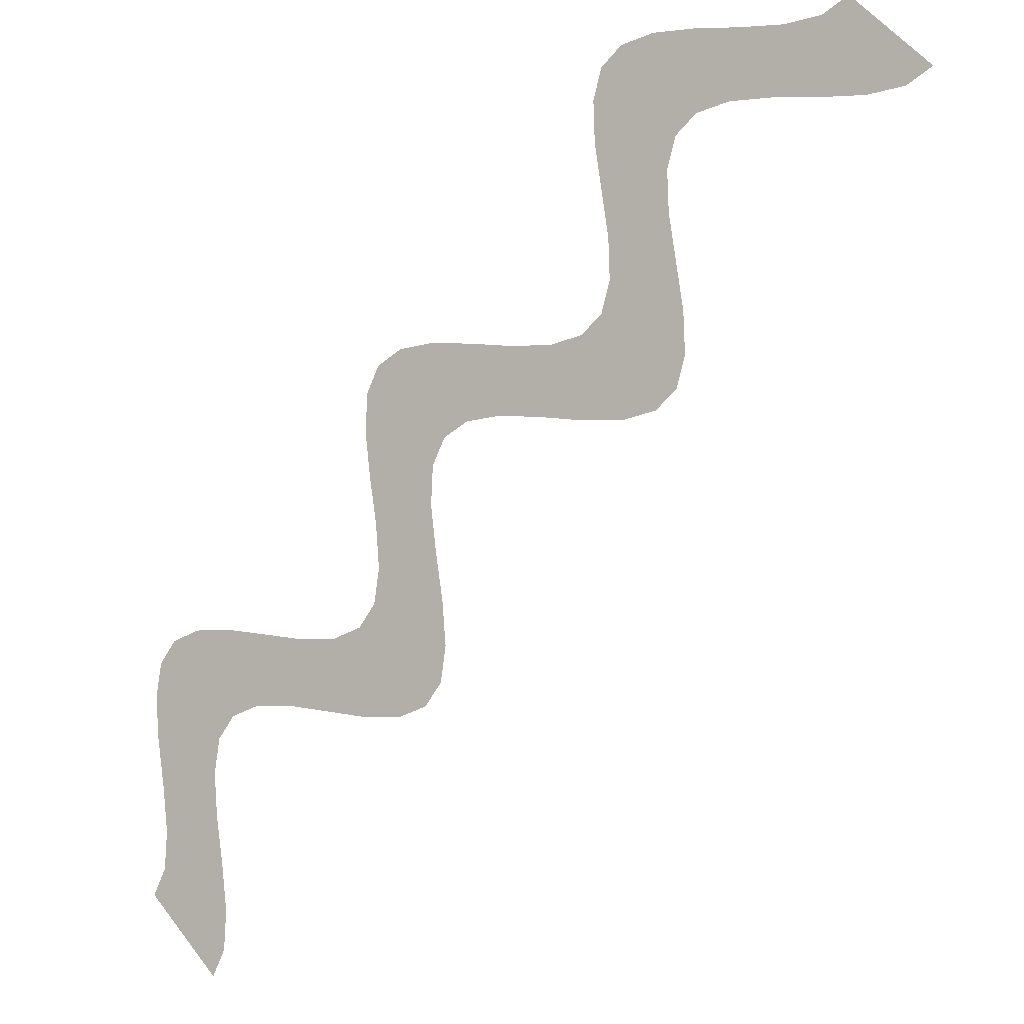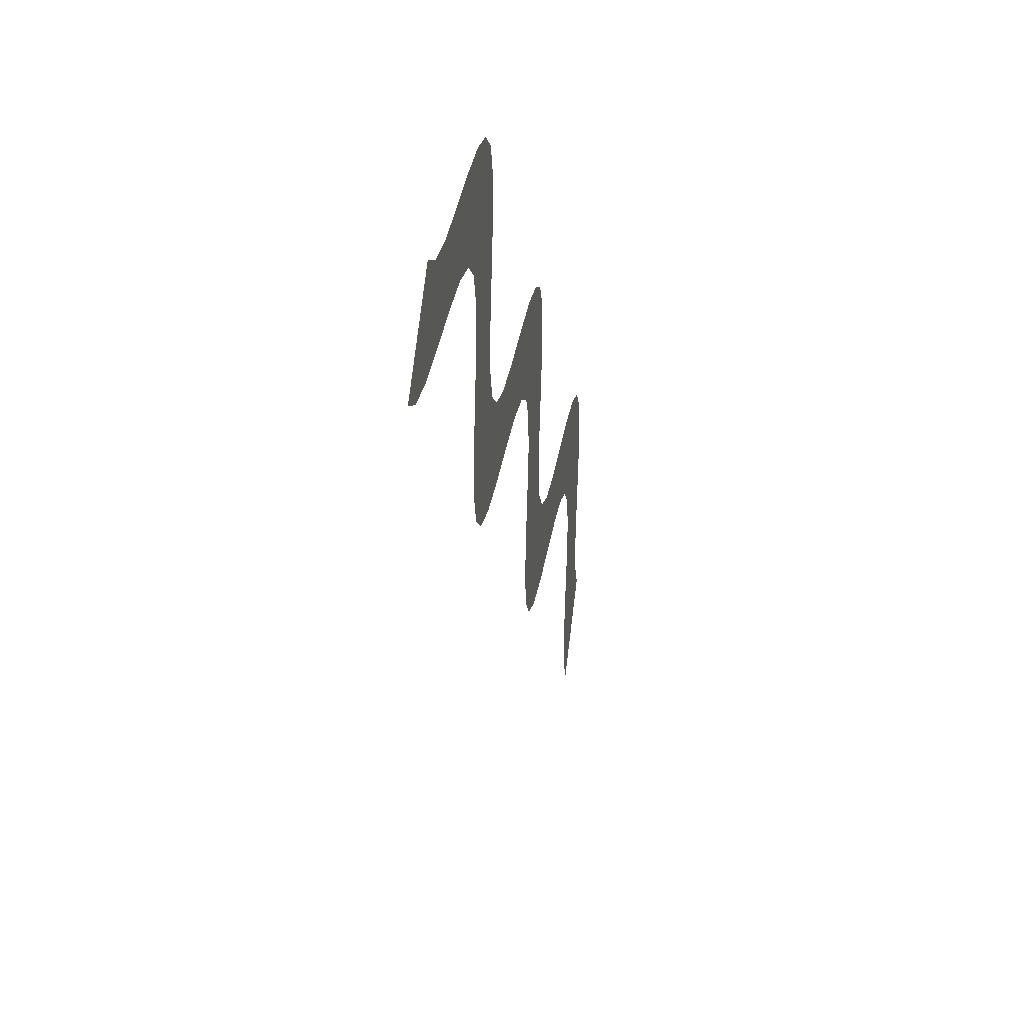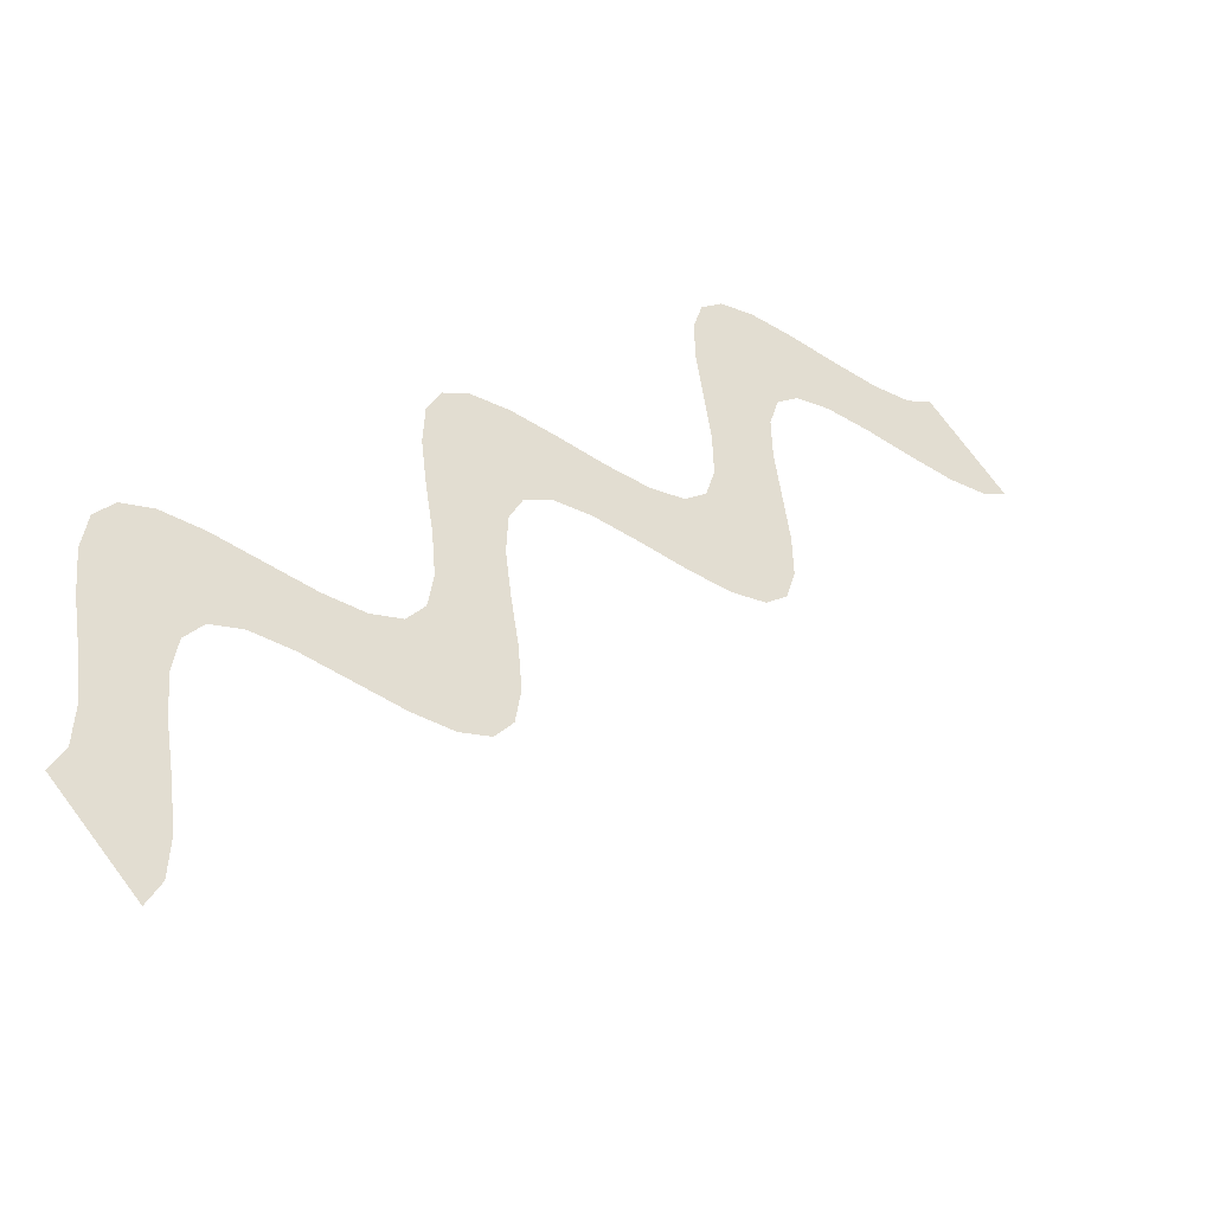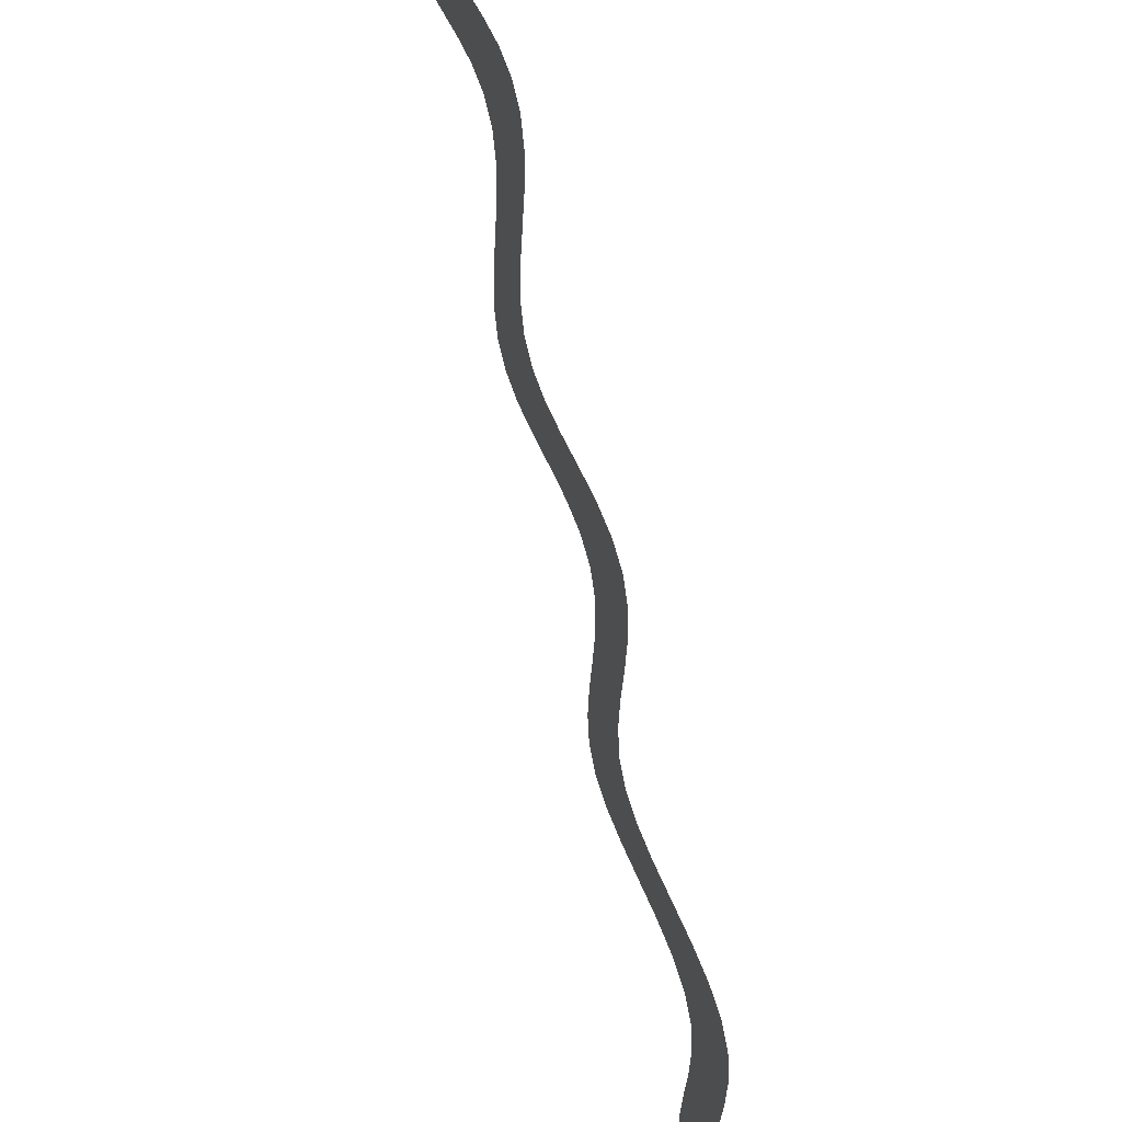
<metadata>
{"format":"obj","ext":"obj","renderer":"f3d","projection":"perspective","resolution":1024,"background":"white","views":[{"elev":-8.0,"azim":33.6,"up":"+Y"},{"elev":31.7,"azim":99.9,"up":"+Y"},{"elev":-42.5,"azim":-32.2,"up":"+Y"},{"elev":49.2,"azim":-107.9,"up":"+Y"}]}
</metadata>
<code>
v -1.061 -1.768 0
v -1.131 -1.697 0
v -1.202 -1.626 0
v -1.273 -1.556 0
v -1.344 -1.485 0
v -1.013 -1.674 0
v -1.084 -1.603 0
v -1.154 -1.533 0
v -1.225 -1.462 0
v -1.296 -1.391 0
v -1.007 -1.539 0
v -1.077 -1.468 0
v -1.148 -1.397 0
v -1.219 -1.327 0
v -1.29 -1.256 0
v -1.027 -1.377 0
v -1.098 -1.306 0
v -1.169 -1.235 0
v -1.24 -1.165 0
v -1.31 -1.094 0
v -1.056 -1.207 0
v -1.126 -1.137 0
v -1.197 -1.066 0
v -1.268 -0.9951 0
v -1.338 -0.9244 0
v -1.069 -1.052 0
v -1.14 -0.9814 0
v -1.211 -0.9107 0
v -1.281 -0.8399 0
v -1.352 -0.7692 0
v -1.05 -0.9296 0
v -1.121 -0.8589 0
v -1.192 -0.7882 0
v -1.262 -0.7175 0
v -1.333 -0.6468 0
v -0.9873 -0.8511 0
v -1.058 -0.7804 0
v -1.129 -0.7097 0
v -1.199 -0.639 0
v -1.27 -0.5683 0
v -0.8787 -0.8183 0
v -0.9494 -0.7476 0
v -1.02 -0.6769 0
v -1.091 -0.6062 0
v -1.162 -0.5355 0
v -0.7327 -0.8229 0
v -0.8034 -0.7522 0
v -0.8741 -0.6815 0
v -0.9448 -0.6108 0
v -1.016 -0.5401 0
v -0.5657 -0.8485 0
v -0.6364 -0.7778 0
v -0.7071 -0.7071 0
v -0.7778 -0.6364 0
v -0.8485 -0.5657 0
v -0.3987 -0.8741 0
v -0.4694 -0.8034 0
v -0.5401 -0.7327 0
v -0.6108 -0.662 0
v -0.6815 -0.5913 0
v -0.2526 -0.8787 0
v -0.3234 -0.808 0
v -0.3941 -0.7373 0
v -0.4648 -0.6666 0
v -0.5355 -0.5959 0
v -0.144 -0.8459 0
v -0.2147 -0.7752 0
v -0.2855 -0.7045 0
v -0.3562 -0.6338 0
v -0.4269 -0.5631 0
v -0.08109 -0.7674 0
v -0.1518 -0.6967 0
v -0.2225 -0.626 0
v -0.2932 -0.5553 0
v -0.3639 -0.4846 0
v -0.06213 -0.645 0
v -0.1328 -0.5743 0
v -0.2036 -0.5036 0
v -0.2743 -0.4328 0
v -0.345 -0.3621 0
v -0.07587 -0.4898 0
v -0.1466 -0.4191 0
v -0.2173 -0.3484 0
v -0.288 -0.2777 0
v -0.3587 -0.207 0
v -0.1039 -0.3204 0
v -0.1746 -0.2497 0
v -0.2453 -0.1789 0
v -0.316 -0.1082 0
v -0.3867 -0.03753 0
v -0.1247 -0.1582 0
v -0.1954 -0.08744 0
v -0.2661 -0.01673 0
v -0.3368 0.05398 0
v -0.4075 0.1247 0
v -0.1183 -0.02312 0
v -0.189 0.04759 0
v -0.2597 0.1183 0
v -0.3304 0.189 0
v -0.4011 0.2597 0
v -0.07071 0.07071 0
v -0.1414 0.1414 0
v -0.2121 0.2121 0
v -0.2828 0.2828 0
v -0.3536 0.3536 0
v 0.02312 0.1183 0
v -0.04759 0.189 0
v -0.1183 0.2597 0
v -0.189 0.3304 0
v -0.2597 0.4011 0
v 0.1582 0.1247 0
v 0.08744 0.1954 0
v 0.01673 0.2661 0
v -0.05398 0.3368 0
v -0.1247 0.4075 0
v 0.3204 0.1039 0
v 0.2497 0.1746 0
v 0.1789 0.2453 0
v 0.1082 0.316 0
v 0.03753 0.3867 0
v 0.4898 0.07587 0
v 0.4191 0.1466 0
v 0.3484 0.2173 0
v 0.2777 0.288 0
v 0.207 0.3587 0
v 0.645 0.06213 0
v 0.5743 0.1328 0
v 0.5036 0.2036 0
v 0.4328 0.2743 0
v 0.3621 0.345 0
v 0.7674 0.08109 0
v 0.6967 0.1518 0
v 0.626 0.2225 0
v 0.5553 0.2932 0
v 0.4846 0.3639 0
v 0.8459 0.144 0
v 0.7752 0.2147 0
v 0.7045 0.2855 0
v 0.6338 0.3562 0
v 0.5631 0.4269 0
v 0.8787 0.2526 0
v 0.808 0.3234 0
v 0.7373 0.3941 0
v 0.6666 0.4648 0
v 0.5959 0.5355 0
v 0.8741 0.3987 0
v 0.8034 0.4694 0
v 0.7327 0.5401 0
v 0.662 0.6108 0
v 0.5913 0.6815 0
v 0.8485 0.5657 0
v 0.7778 0.6364 0
v 0.7071 0.7071 0
v 0.6364 0.7778 0
v 0.5657 0.8485 0
v 0.8229 0.7327 0
v 0.7522 0.8034 0
v 0.6815 0.8741 0
v 0.6108 0.9448 0
v 0.5401 1.016 0
v 0.8183 0.8787 0
v 0.7476 0.9494 0
v 0.6769 1.02 0
v 0.6062 1.091 0
v 0.5355 1.162 0
v 0.8511 0.9873 0
v 0.7804 1.058 0
v 0.7097 1.129 0
v 0.639 1.199 0
v 0.5683 1.27 0
v 0.9296 1.05 0
v 0.8589 1.121 0
v 0.7882 1.192 0
v 0.7175 1.262 0
v 0.6468 1.333 0
v 1.052 1.069 0
v 0.9814 1.14 0
v 0.9107 1.211 0
v 0.8399 1.281 0
v 0.7692 1.352 0
v 1.207 1.056 0
v 1.137 1.126 0
v 1.066 1.197 0
v 0.9951 1.268 0
v 0.9244 1.338 0
v 1.377 1.027 0
v 1.306 1.098 0
v 1.235 1.169 0
v 1.165 1.24 0
v 1.094 1.31 0
v 1.539 1.007 0
v 1.468 1.077 0
v 1.397 1.148 0
v 1.327 1.219 0
v 1.256 1.29 0
v 1.674 1.013 0
v 1.603 1.084 0
v 1.533 1.154 0
v 1.462 1.225 0
v 1.391 1.296 0
v 1.768 1.061 0
v 1.697 1.131 0
v 1.626 1.202 0
v 1.556 1.273 0
v 1.485 1.344 0
f 1 6 2
f 6 7 2
f 2 7 8
f 2 8 3
f 3 8 4
f 8 9 4
f 4 9 10
f 4 10 5
f 6 11 12
f 6 12 7
f 7 12 8
f 12 13 8
f 8 13 14
f 8 14 9
f 9 14 10
f 14 15 10
f 11 16 12
f 16 17 12
f 12 17 18
f 12 18 13
f 13 18 14
f 18 19 14
f 14 19 20
f 14 20 15
f 16 21 22
f 16 22 17
f 17 22 18
f 22 23 18
f 18 23 24
f 18 24 19
f 19 24 20
f 24 25 20
f 21 26 22
f 26 27 22
f 22 27 28
f 22 28 23
f 23 28 24
f 28 29 24
f 24 29 30
f 24 30 25
f 26 31 32
f 26 32 27
f 27 32 28
f 32 33 28
f 28 33 34
f 28 34 29
f 29 34 30
f 34 35 30
f 31 36 32
f 36 37 32
f 32 37 38
f 32 38 33
f 33 38 34
f 38 39 34
f 34 39 40
f 34 40 35
f 36 41 42
f 36 42 37
f 37 42 38
f 42 43 38
f 38 43 44
f 38 44 39
f 39 44 40
f 44 45 40
f 41 46 42
f 46 47 42
f 42 47 48
f 42 48 43
f 43 48 44
f 48 49 44
f 44 49 50
f 44 50 45
f 46 51 52
f 46 52 47
f 47 52 48
f 52 53 48
f 48 53 54
f 48 54 49
f 49 54 50
f 54 55 50
f 51 56 52
f 56 57 52
f 52 57 58
f 52 58 53
f 53 58 54
f 58 59 54
f 54 59 60
f 54 60 55
f 56 61 62
f 56 62 57
f 57 62 58
f 62 63 58
f 58 63 64
f 58 64 59
f 59 64 60
f 64 65 60
f 61 66 62
f 66 67 62
f 62 67 68
f 62 68 63
f 63 68 64
f 68 69 64
f 64 69 70
f 64 70 65
f 66 71 72
f 66 72 67
f 67 72 68
f 72 73 68
f 68 73 74
f 68 74 69
f 69 74 70
f 74 75 70
f 71 76 72
f 76 77 72
f 72 77 78
f 72 78 73
f 73 78 74
f 78 79 74
f 74 79 80
f 74 80 75
f 76 81 82
f 76 82 77
f 77 82 78
f 82 83 78
f 78 83 84
f 78 84 79
f 79 84 80
f 84 85 80
f 81 86 82
f 86 87 82
f 82 87 88
f 82 88 83
f 83 88 84
f 88 89 84
f 84 89 90
f 84 90 85
f 86 91 92
f 86 92 87
f 87 92 88
f 92 93 88
f 88 93 94
f 88 94 89
f 89 94 90
f 94 95 90
f 91 96 92
f 96 97 92
f 92 97 98
f 92 98 93
f 93 98 94
f 98 99 94
f 94 99 100
f 94 100 95
f 96 101 102
f 96 102 97
f 97 102 98
f 102 103 98
f 98 103 104
f 98 104 99
f 99 104 100
f 104 105 100
f 101 106 102
f 106 107 102
f 102 107 108
f 102 108 103
f 103 108 104
f 108 109 104
f 104 109 110
f 104 110 105
f 106 111 112
f 106 112 107
f 107 112 108
f 112 113 108
f 108 113 114
f 108 114 109
f 109 114 110
f 114 115 110
f 111 116 112
f 116 117 112
f 112 117 118
f 112 118 113
f 113 118 114
f 118 119 114
f 114 119 120
f 114 120 115
f 116 121 122
f 116 122 117
f 117 122 118
f 122 123 118
f 118 123 124
f 118 124 119
f 119 124 120
f 124 125 120
f 121 126 122
f 126 127 122
f 122 127 128
f 122 128 123
f 123 128 124
f 128 129 124
f 124 129 130
f 124 130 125
f 126 131 132
f 126 132 127
f 127 132 128
f 132 133 128
f 128 133 134
f 128 134 129
f 129 134 130
f 134 135 130
f 131 136 132
f 136 137 132
f 132 137 138
f 132 138 133
f 133 138 134
f 138 139 134
f 134 139 140
f 134 140 135
f 136 141 142
f 136 142 137
f 137 142 138
f 142 143 138
f 138 143 144
f 138 144 139
f 139 144 140
f 144 145 140
f 141 146 142
f 146 147 142
f 142 147 148
f 142 148 143
f 143 148 144
f 148 149 144
f 144 149 150
f 144 150 145
f 146 151 152
f 146 152 147
f 147 152 148
f 152 153 148
f 148 153 154
f 148 154 149
f 149 154 150
f 154 155 150
f 151 156 152
f 156 157 152
f 152 157 158
f 152 158 153
f 153 158 154
f 158 159 154
f 154 159 160
f 154 160 155
f 156 161 162
f 156 162 157
f 157 162 158
f 162 163 158
f 158 163 164
f 158 164 159
f 159 164 160
f 164 165 160
f 161 166 162
f 166 167 162
f 162 167 168
f 162 168 163
f 163 168 164
f 168 169 164
f 164 169 170
f 164 170 165
f 166 171 172
f 166 172 167
f 167 172 168
f 172 173 168
f 168 173 174
f 168 174 169
f 169 174 170
f 174 175 170
f 171 176 172
f 176 177 172
f 172 177 178
f 172 178 173
f 173 178 174
f 178 179 174
f 174 179 180
f 174 180 175
f 176 181 182
f 176 182 177
f 177 182 178
f 182 183 178
f 178 183 184
f 178 184 179
f 179 184 180
f 184 185 180
f 181 186 182
f 186 187 182
f 182 187 188
f 182 188 183
f 183 188 184
f 188 189 184
f 184 189 190
f 184 190 185
f 186 191 192
f 186 192 187
f 187 192 188
f 192 193 188
f 188 193 194
f 188 194 189
f 189 194 190
f 194 195 190
f 191 196 192
f 196 197 192
f 192 197 198
f 192 198 193
f 193 198 194
f 198 199 194
f 194 199 200
f 194 200 195
f 196 201 202
f 196 202 197
f 197 202 198
f 202 203 198
f 198 203 204
f 198 204 199
f 199 204 200
f 204 205 200

</code>
